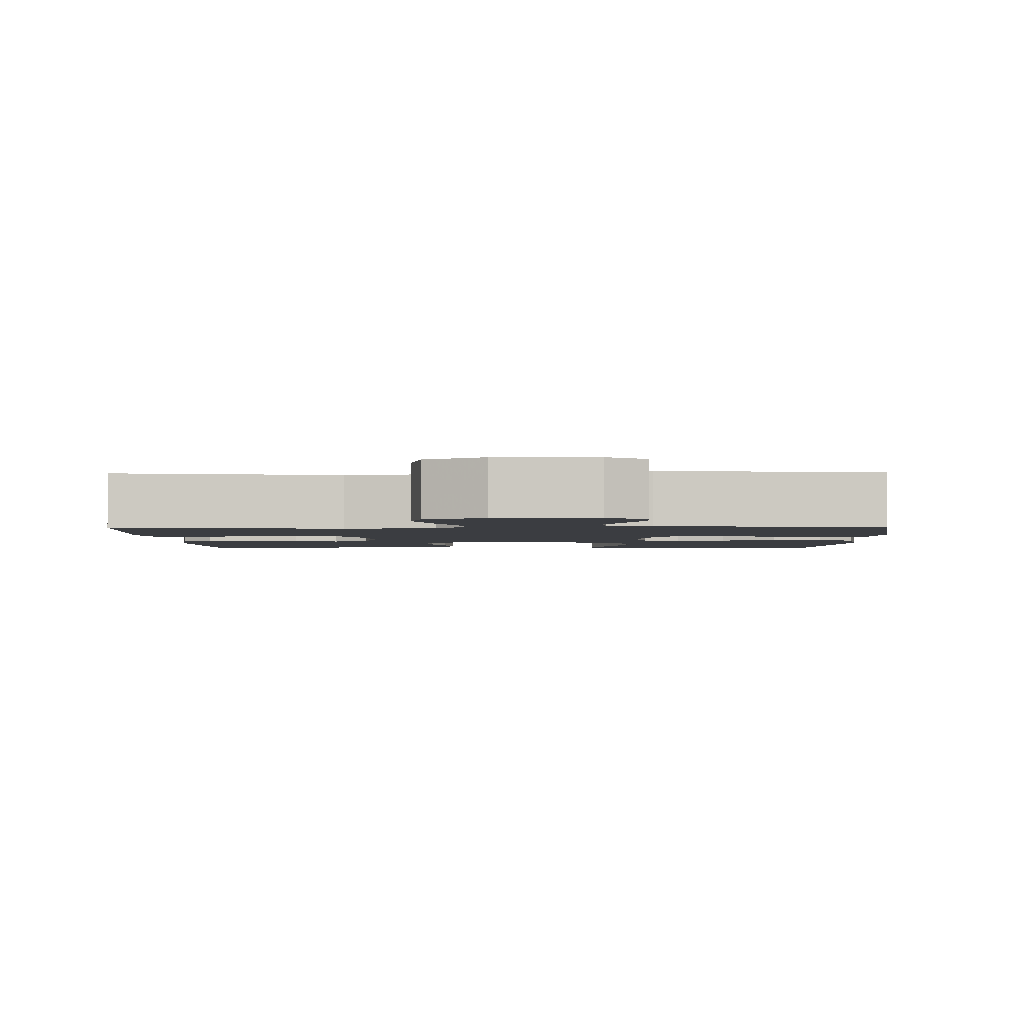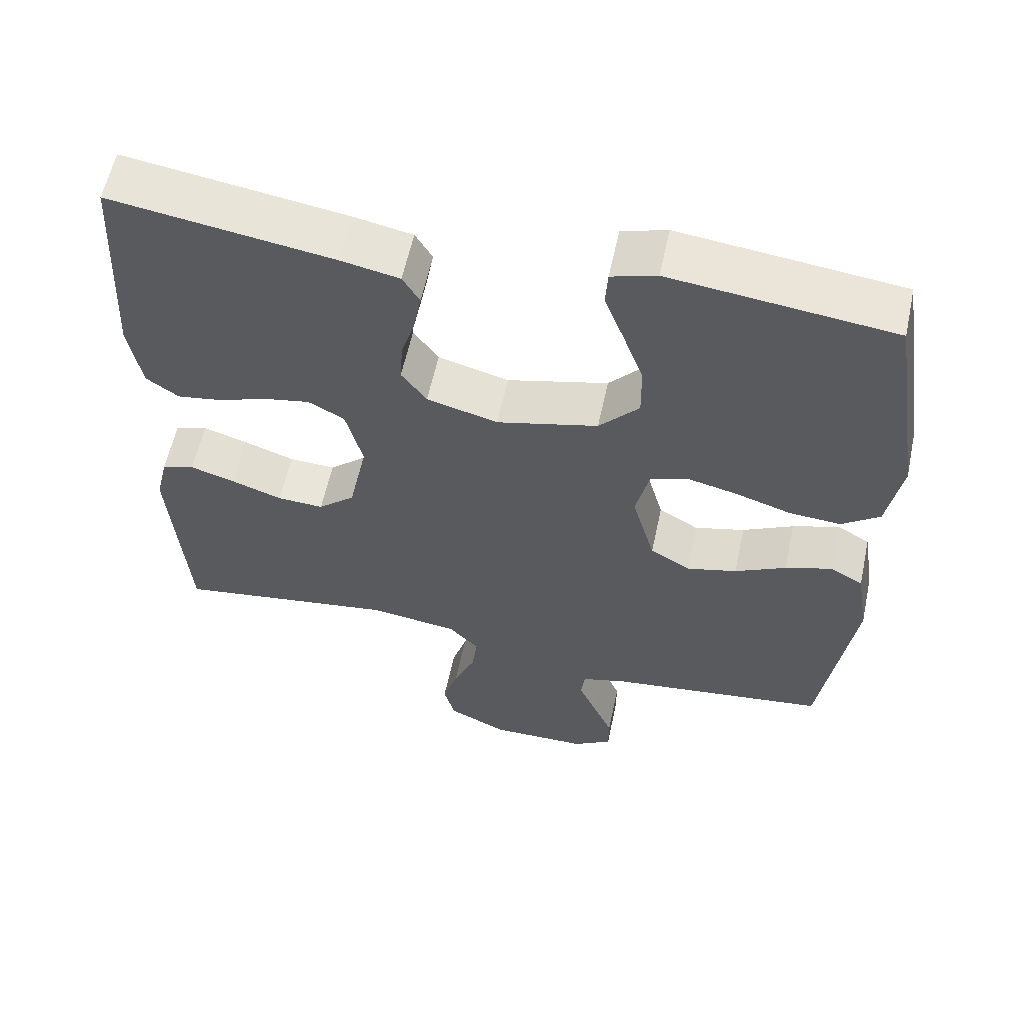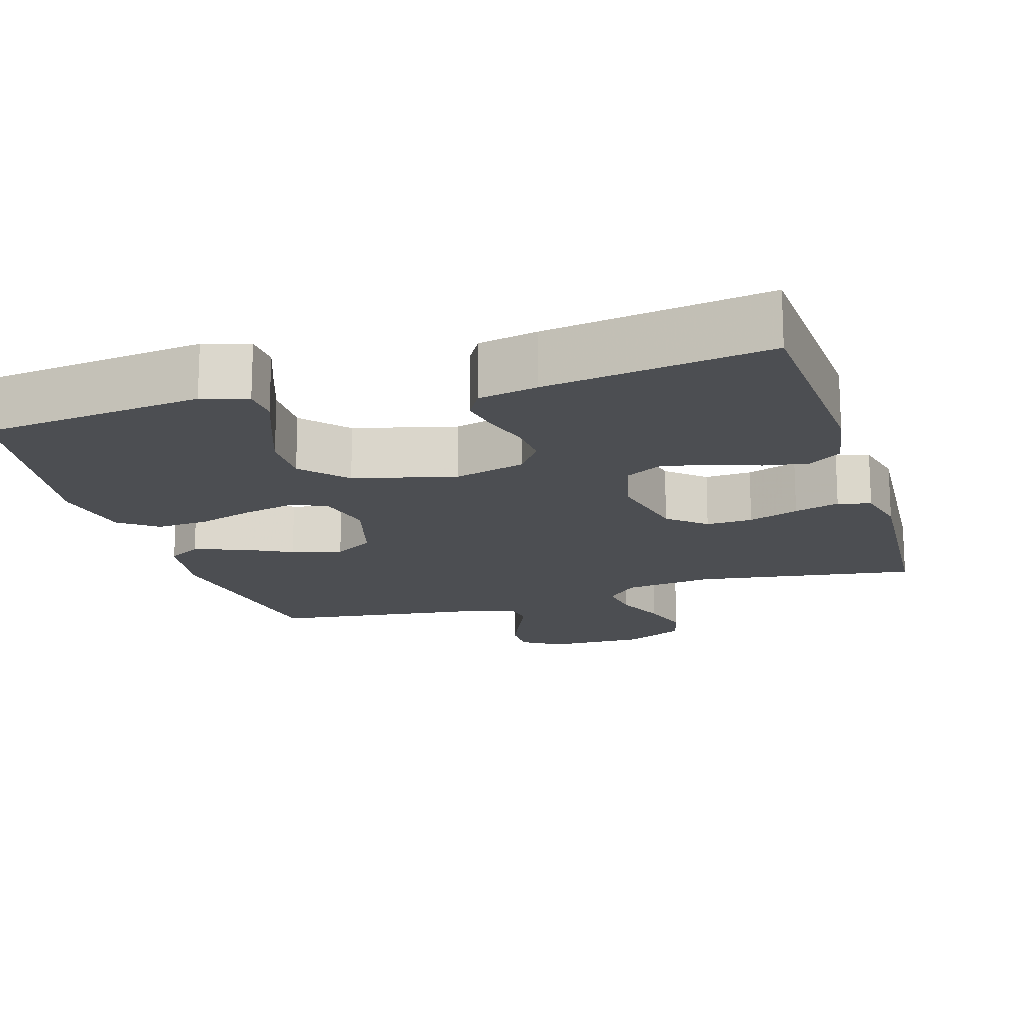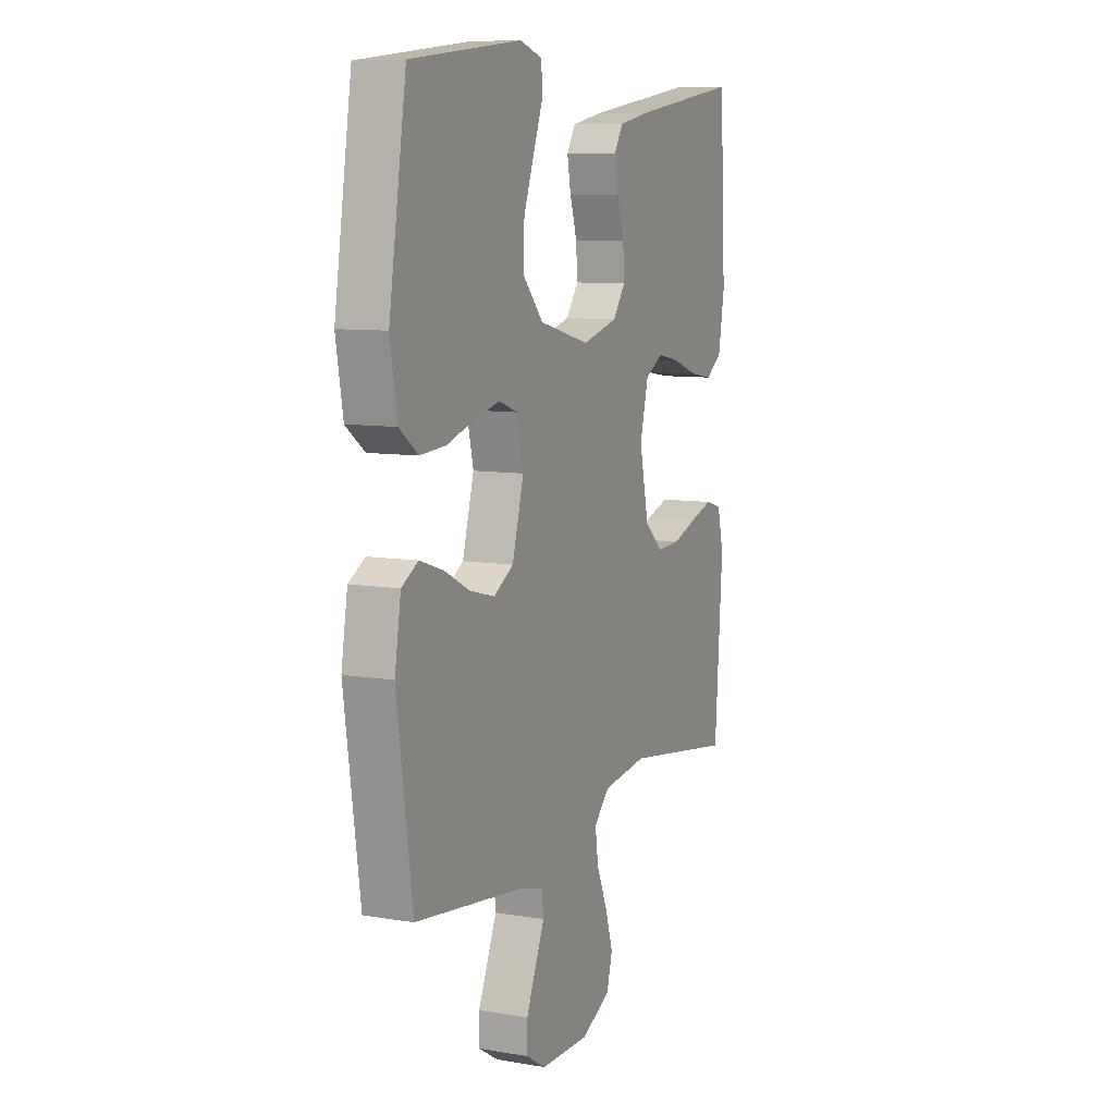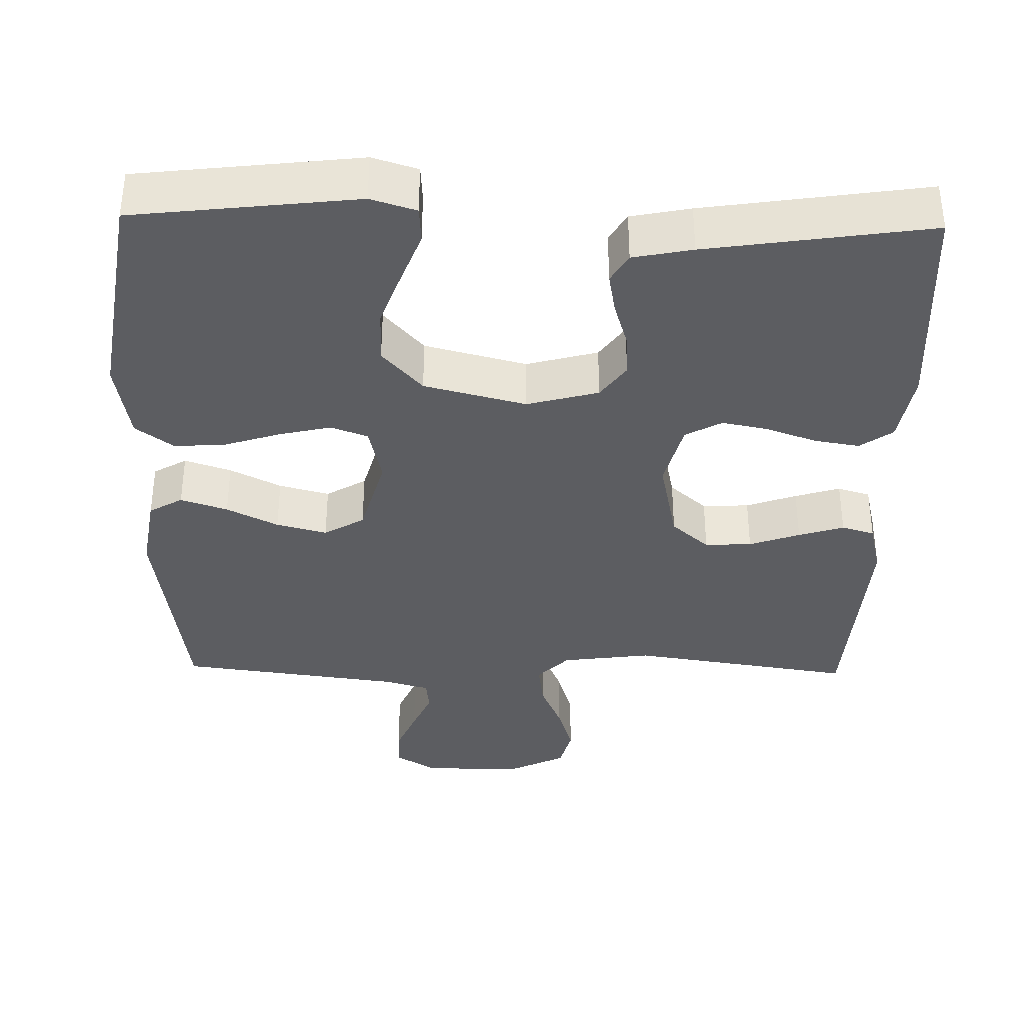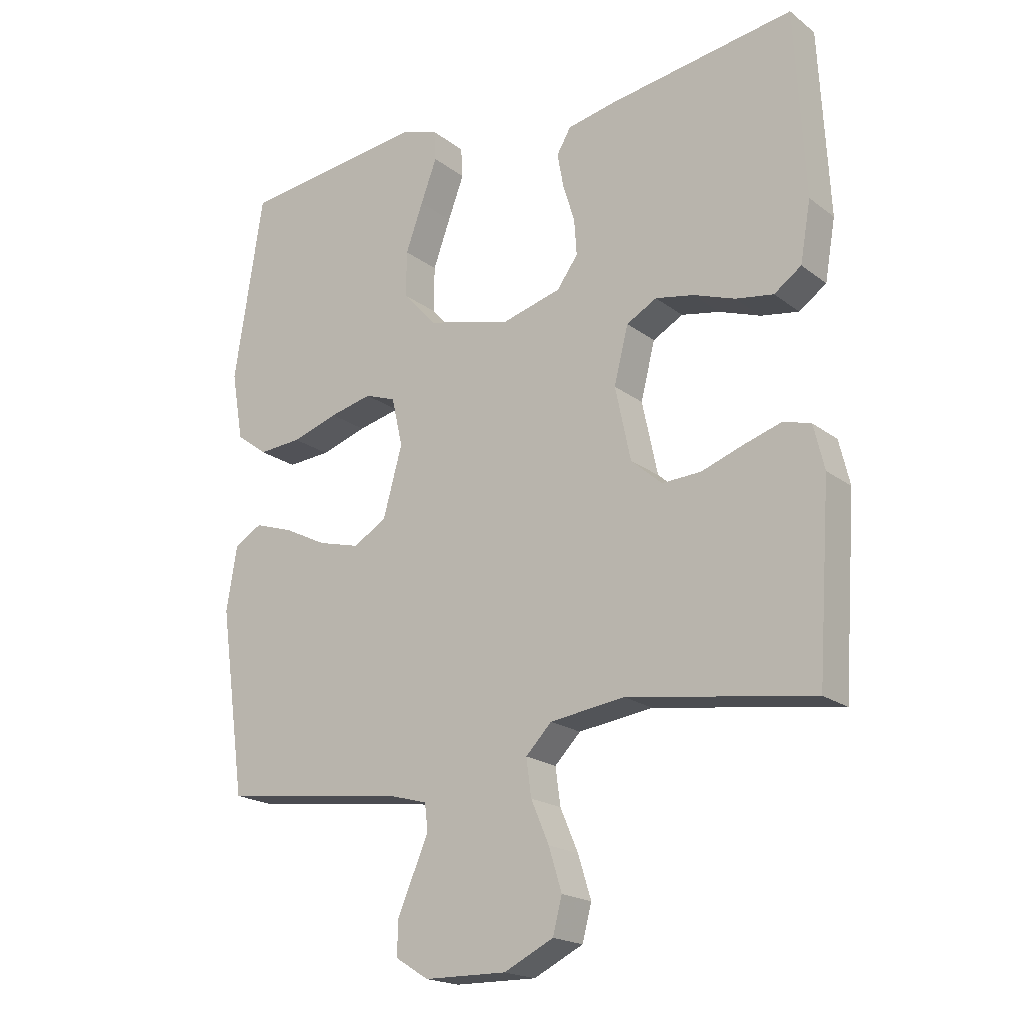
<metadata>
{"format":"obj","ext":"obj","renderer":"f3d","projection":"perspective","resolution":1024,"background":"white","views":[{"elev":-2.4,"azim":-178.8,"up":"+Y"},{"elev":59.1,"azim":-167.9,"up":"+Z"},{"elev":-16.7,"azim":17.0,"up":"+Y"},{"elev":8.9,"azim":-65.6,"up":"+Z"},{"elev":-36.7,"azim":-1.2,"up":"+Y"},{"elev":-19.5,"azim":36.1,"up":"+Z"}]}
</metadata>
<code>
v -0.5 0.07 -0.5
v -0.542 0.07 -0.2
v -0.525 0.07 -0.096
v -0.48 0.07 -0.07
v -0.417 0.07 -0.091
v -0.348 0.07 -0.126
v -0.28 0.07 -0.144
v -0.226 0.07 -0.112
v -0.195 0.07 0
v -0.213 0.07 0.079
v -0.263 0.07 0.097
v -0.332 0.07 0.081
v -0.407 0.07 0.057
v -0.477 0.07 0.052
v -0.528 0.07 0.09
v -0.547 0.07 0.2
v -0.5 0.07 0.5
v -0.2 0.07 0.535
v -0.139 0.07 0.516
v -0.136 0.07 0.467
v -0.162 0.07 0.398
v -0.19 0.07 0.321
v -0.191 0.07 0.247
v -0.137 0.07 0.187
v 0 0.07 0.152
v 0.096 0.07 0.178
v 0.13 0.07 0.225
v 0.126 0.07 0.283
v 0.107 0.07 0.345
v 0.097 0.07 0.4
v 0.12 0.07 0.439
v 0.2 0.07 0.455
v 0.5 0.07 0.5
v 0.516 0.07 0.2
v 0.499 0.07 0.103
v 0.455 0.07 0.072
v 0.394 0.07 0.082
v 0.327 0.07 0.106
v 0.265 0.07 0.118
v 0.216 0.07 0.091
v 0.193 0.07 0
v 0.218 0.07 -0.118
v 0.268 0.07 -0.162
v 0.331 0.07 -0.159
v 0.399 0.07 -0.135
v 0.46 0.07 -0.116
v 0.504 0.07 -0.129
v 0.521 0.07 -0.2
v 0.5 0.07 -0.5
v 0.2 0.07 -0.455
v 0.079 0.07 -0.471
v 0.037 0.07 -0.514
v 0.045 0.07 -0.574
v 0.074 0.07 -0.642
v 0.095 0.07 -0.71
v 0.08 0.07 -0.767
v 0 0.07 -0.806
v -0.133 0.07 -0.804
v -0.186 0.07 -0.771
v -0.186 0.07 -0.718
v -0.16 0.07 -0.657
v -0.135 0.07 -0.599
v -0.14 0.07 -0.556
v -0.2 0.07 -0.539
v -0.5 0 -0.5
v -0.542 0 -0.2
v -0.525 0 -0.096
v -0.48 0 -0.07
v -0.417 0 -0.091
v -0.348 0 -0.126
v -0.28 0 -0.144
v -0.226 0 -0.112
v -0.195 0 0
v -0.213 0 0.079
v -0.263 0 0.097
v -0.332 0 0.081
v -0.407 0 0.057
v -0.477 0 0.052
v -0.528 0 0.09
v -0.547 0 0.2
v -0.5 0 0.5
v -0.2 0 0.535
v -0.139 0 0.516
v -0.136 0 0.467
v -0.162 0 0.398
v -0.19 0 0.321
v -0.191 0 0.247
v -0.137 0 0.187
v 0 0 0.152
v 0.096 0 0.178
v 0.13 0 0.225
v 0.126 0 0.283
v 0.107 0 0.345
v 0.097 0 0.4
v 0.12 0 0.439
v 0.2 0 0.455
v 0.5 0 0.5
v 0.516 0 0.2
v 0.499 0 0.103
v 0.455 0 0.072
v 0.394 0 0.082
v 0.327 0 0.106
v 0.265 0 0.118
v 0.216 0 0.091
v 0.193 0 0
v 0.218 0 -0.118
v 0.268 0 -0.162
v 0.331 0 -0.159
v 0.399 0 -0.135
v 0.46 0 -0.116
v 0.504 0 -0.129
v 0.521 0 -0.2
v 0.5 0 -0.5
v 0.2 0 -0.455
v 0.079 0 -0.471
v 0.037 0 -0.514
v 0.045 0 -0.574
v 0.074 0 -0.642
v 0.095 0 -0.71
v 0.08 0 -0.767
v 0 0 -0.806
v -0.133 0 -0.804
v -0.186 0 -0.771
v -0.186 0 -0.718
v -0.16 0 -0.657
v -0.135 0 -0.599
v -0.14 0 -0.556
v -0.2 0 -0.539
f 60 61 62
f 59 60 62
f 58 59 62
f 57 58 62
f 56 57 62
f 55 56 62
f 54 55 62
f 53 54 62
f 52 53 62 63
f 51 52 63 64
f 48 49 50
f 47 48 50
f 46 47 50
f 45 46 50
f 44 45 50
f 43 44 50 51
f 64 1 2
f 51 64 2
f 43 51 2
f 42 43 2
f 36 37 38
f 35 36 38
f 34 35 38
f 33 34 38
f 32 33 38
f 31 32 38
f 30 31 38
f 29 30 38
f 28 29 38
f 27 28 38 39
f 26 27 39 40
f 19 20 21
f 18 19 21
f 17 18 21
f 16 17 21
f 15 16 21
f 14 15 21
f 13 14 21
f 12 13 21
f 12 21 22
f 11 12 22 23
f 4 5 6
f 3 4 6
f 2 3 6
f 2 6 7
f 42 2 7
f 41 42 7 8
f 41 8 9
f 40 41 9
f 26 40 9
f 25 26 9
f 24 25 9 10
f 10 11 23 24
f 126 125 124
f 126 124 123
f 126 123 122
f 126 122 121
f 126 121 120
f 126 120 119
f 126 119 118
f 126 118 117
f 127 126 117 116
f 128 127 116 115
f 114 113 112
f 114 112 111
f 114 111 110
f 114 110 109
f 114 109 108
f 115 114 108 107
f 66 65 128
f 66 128 115
f 66 115 107
f 66 107 106
f 102 101 100
f 102 100 99
f 102 99 98
f 102 98 97
f 102 97 96
f 102 96 95
f 102 95 94
f 102 94 93
f 102 93 92
f 103 102 92 91
f 104 103 91 90
f 85 84 83
f 85 83 82
f 85 82 81
f 85 81 80
f 85 80 79
f 85 79 78
f 85 78 77
f 85 77 76
f 86 85 76
f 87 86 76 75
f 70 69 68
f 70 68 67
f 70 67 66
f 71 70 66
f 71 66 106
f 72 71 106 105
f 73 72 105
f 73 105 104
f 73 104 90
f 73 90 89
f 74 73 89 88
f 88 87 75 74
f 1 65 66 2
f 2 66 67 3
f 3 67 68 4
f 4 68 69 5
f 5 69 70 6
f 6 70 71 7
f 7 71 72 8
f 8 72 73 9
f 9 73 74 10
f 10 74 75 11
f 11 75 76 12
f 12 76 77 13
f 13 77 78 14
f 14 78 79 15
f 15 79 80 16
f 16 80 81 17
f 17 81 82 18
f 18 82 83 19
f 19 83 84 20
f 20 84 85 21
f 21 85 86 22
f 22 86 87 23
f 23 87 88 24
f 24 88 89 25
f 25 89 90 26
f 26 90 91 27
f 27 91 92 28
f 28 92 93 29
f 29 93 94 30
f 30 94 95 31
f 31 95 96 32
f 32 96 97 33
f 33 97 98 34
f 34 98 99 35
f 35 99 100 36
f 36 100 101 37
f 37 101 102 38
f 38 102 103 39
f 39 103 104 40
f 40 104 105 41
f 41 105 106 42
f 42 106 107 43
f 43 107 108 44
f 44 108 109 45
f 45 109 110 46
f 46 110 111 47
f 47 111 112 48
f 48 112 113 49
f 49 113 114 50
f 50 114 115 51
f 51 115 116 52
f 52 116 117 53
f 53 117 118 54
f 54 118 119 55
f 55 119 120 56
f 56 120 121 57
f 57 121 122 58
f 58 122 123 59
f 59 123 124 60
f 60 124 125 61
f 61 125 126 62
f 62 126 127 63
f 63 127 128 64
f 64 128 65 1

</code>
